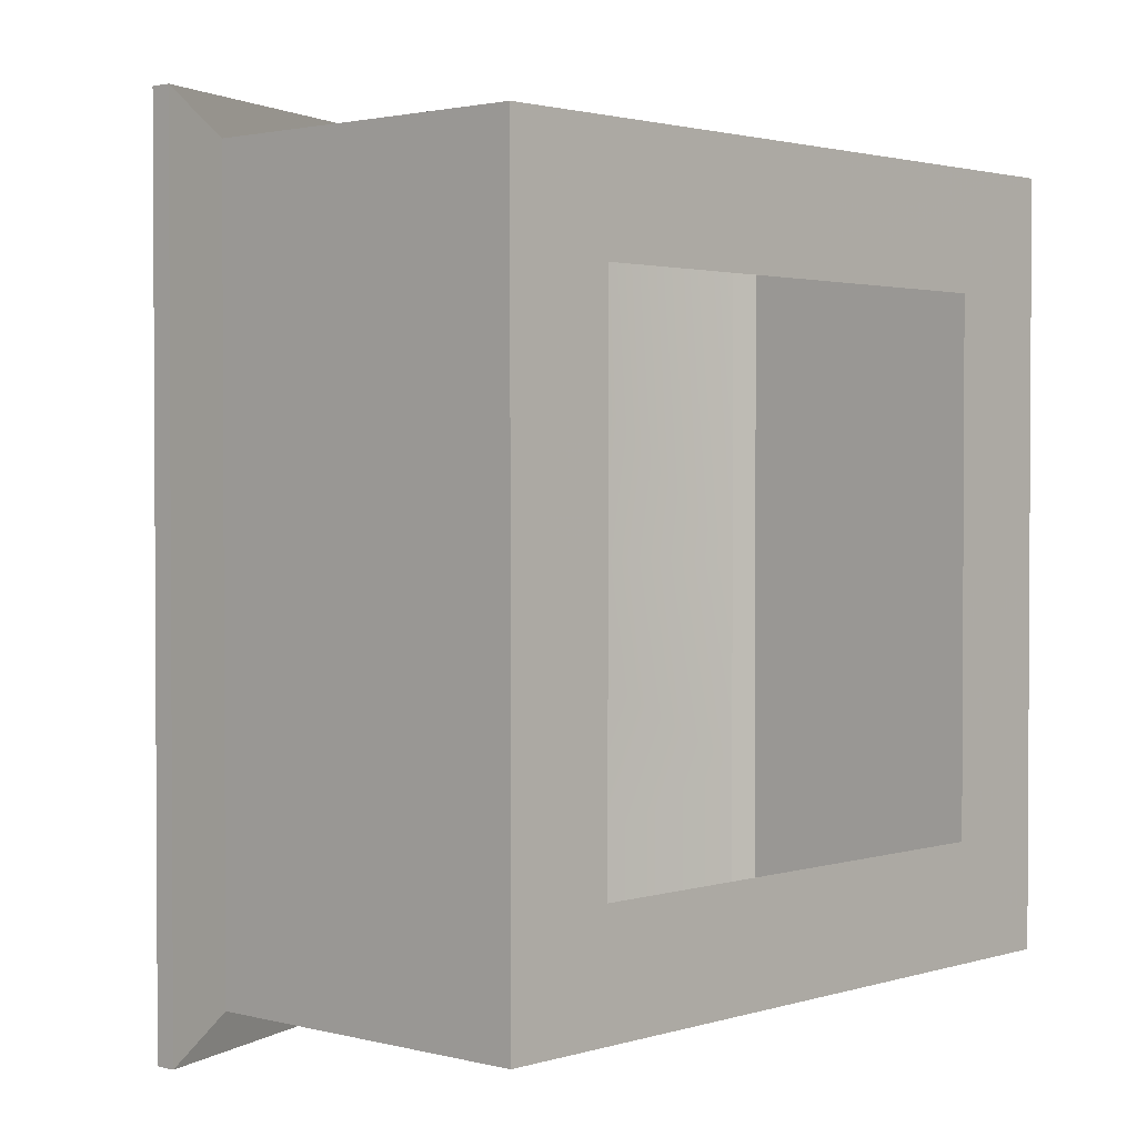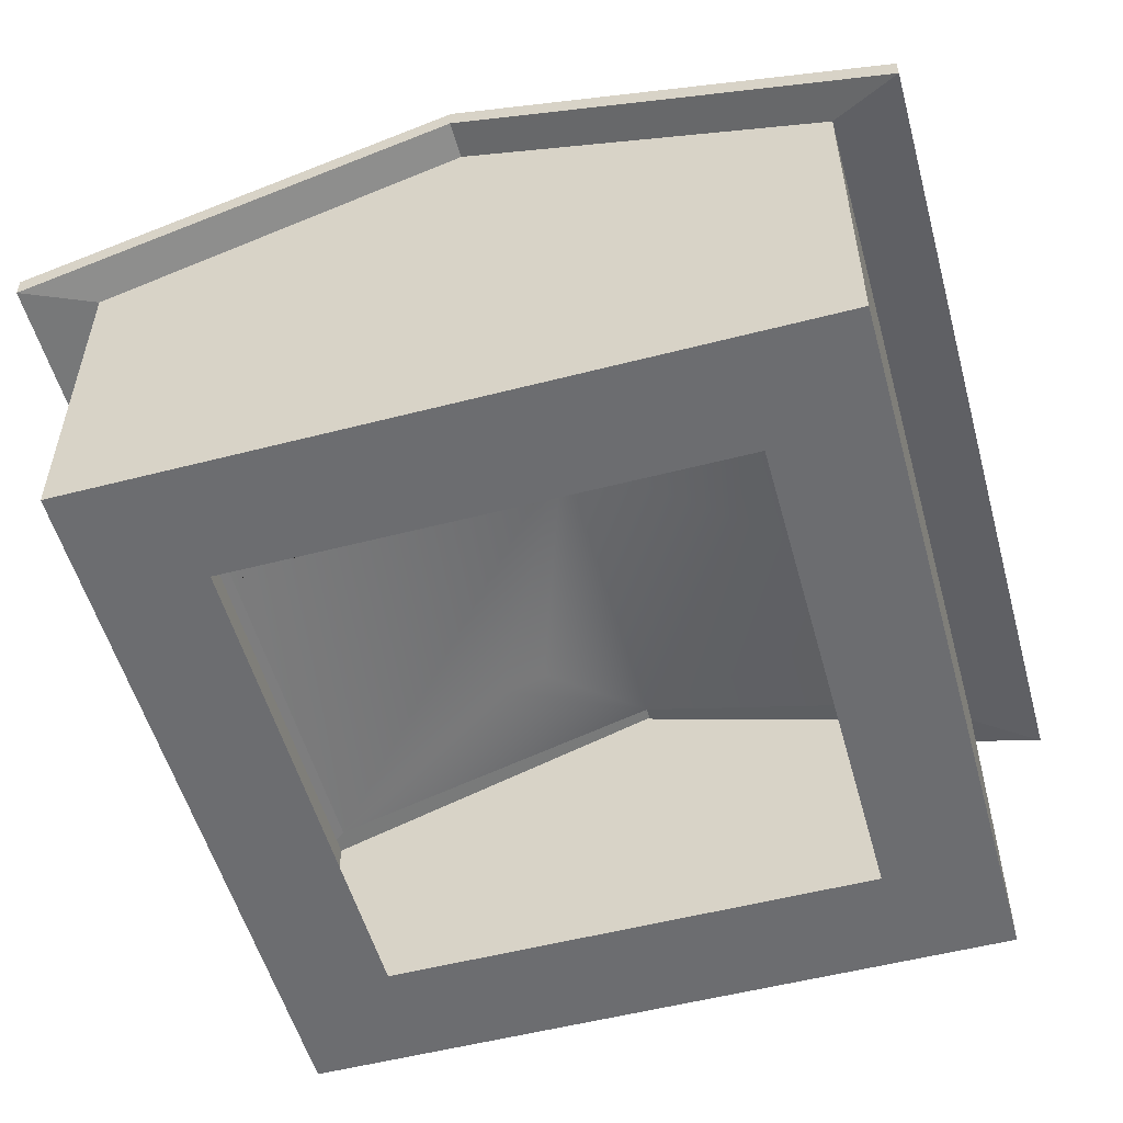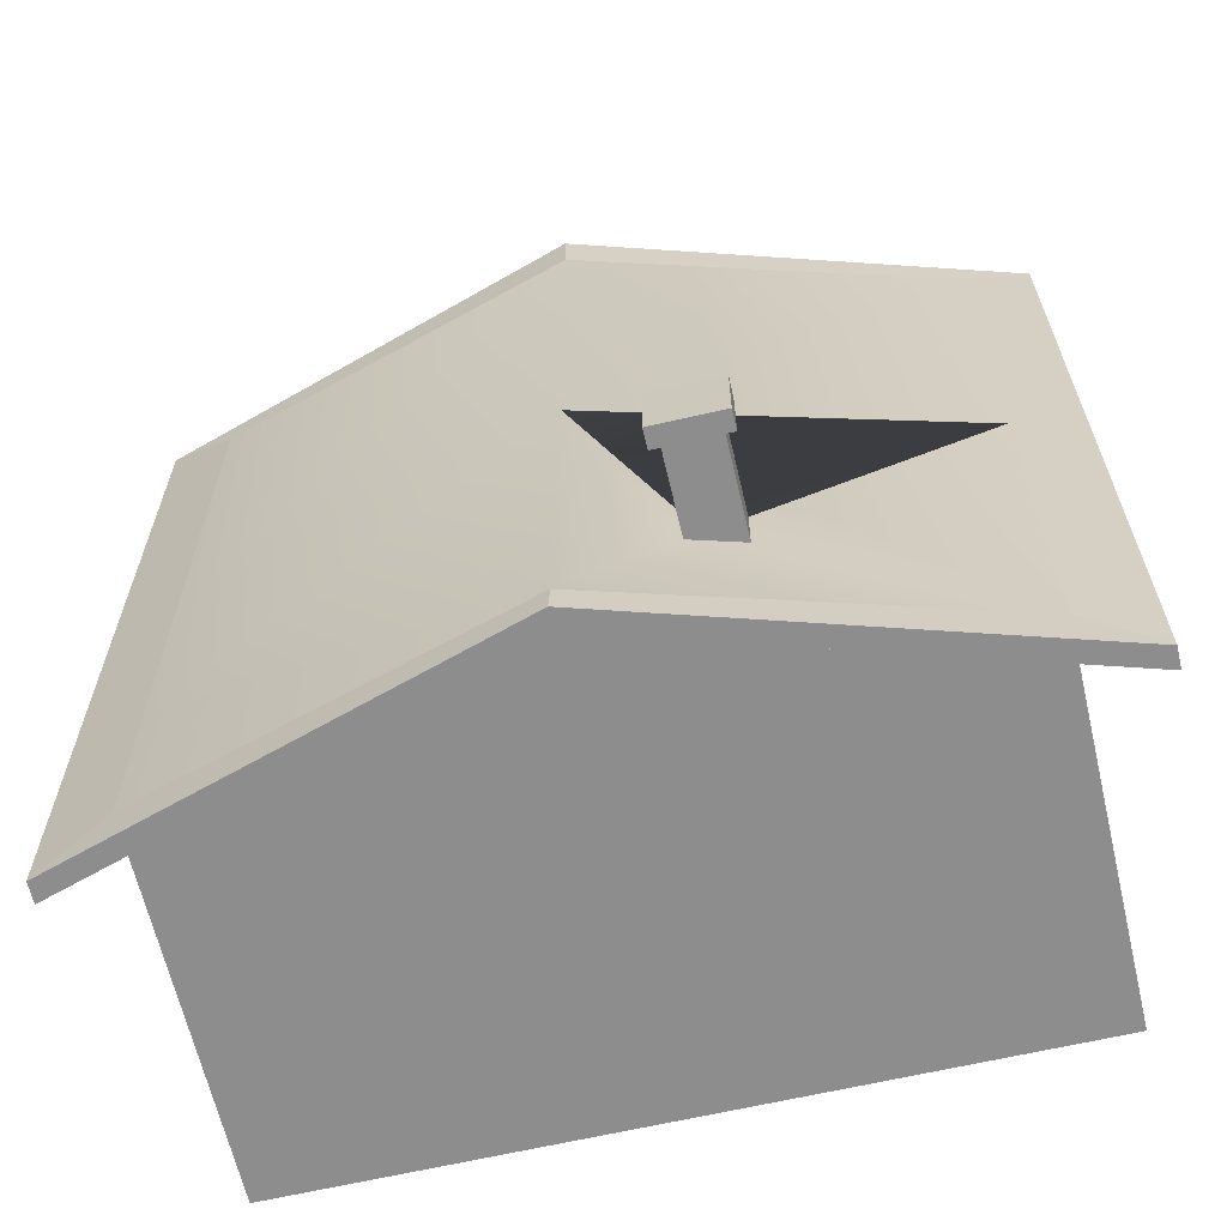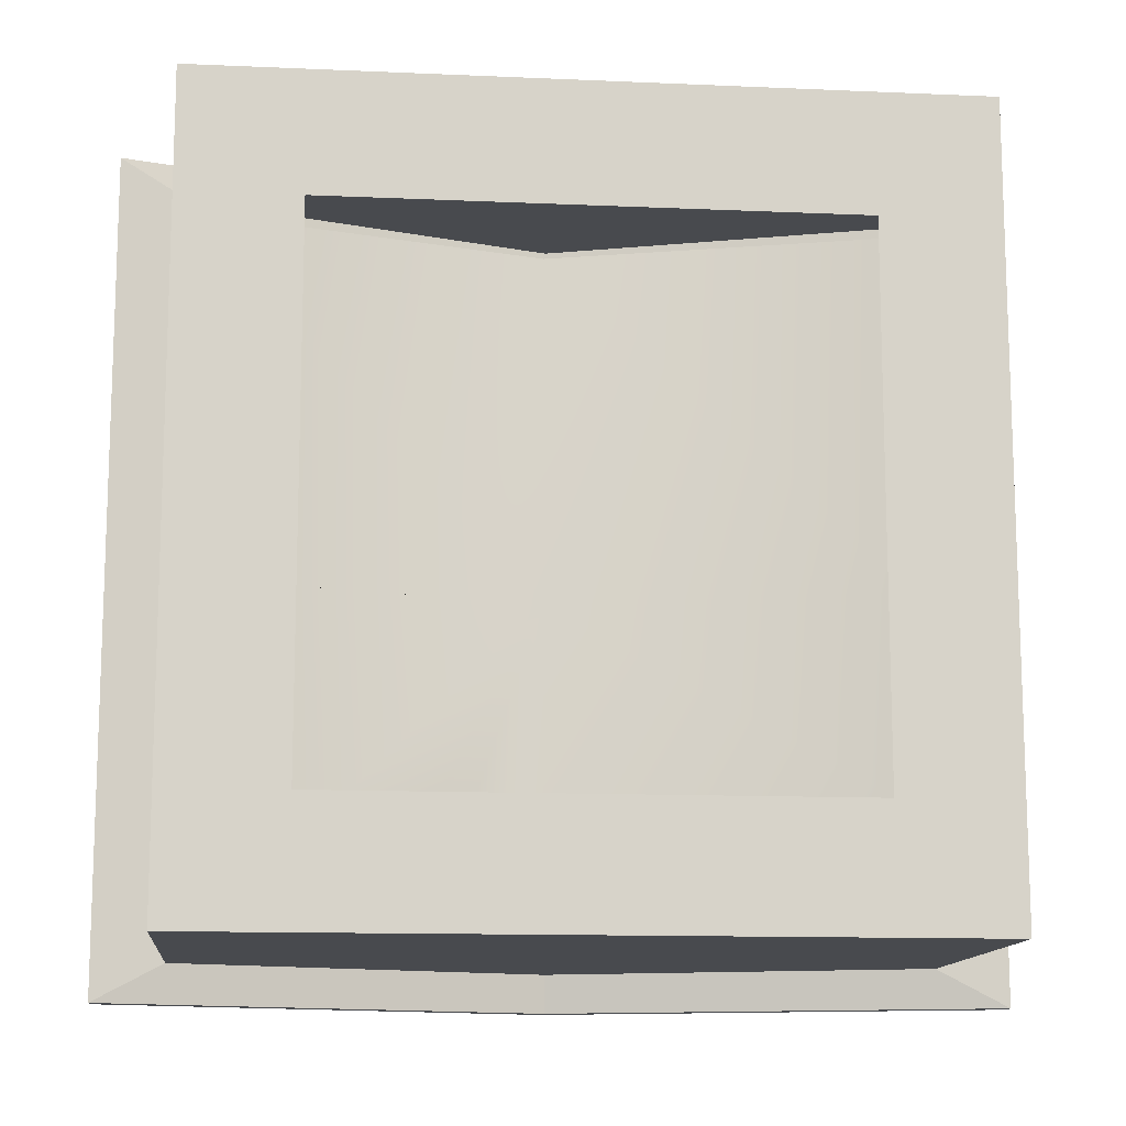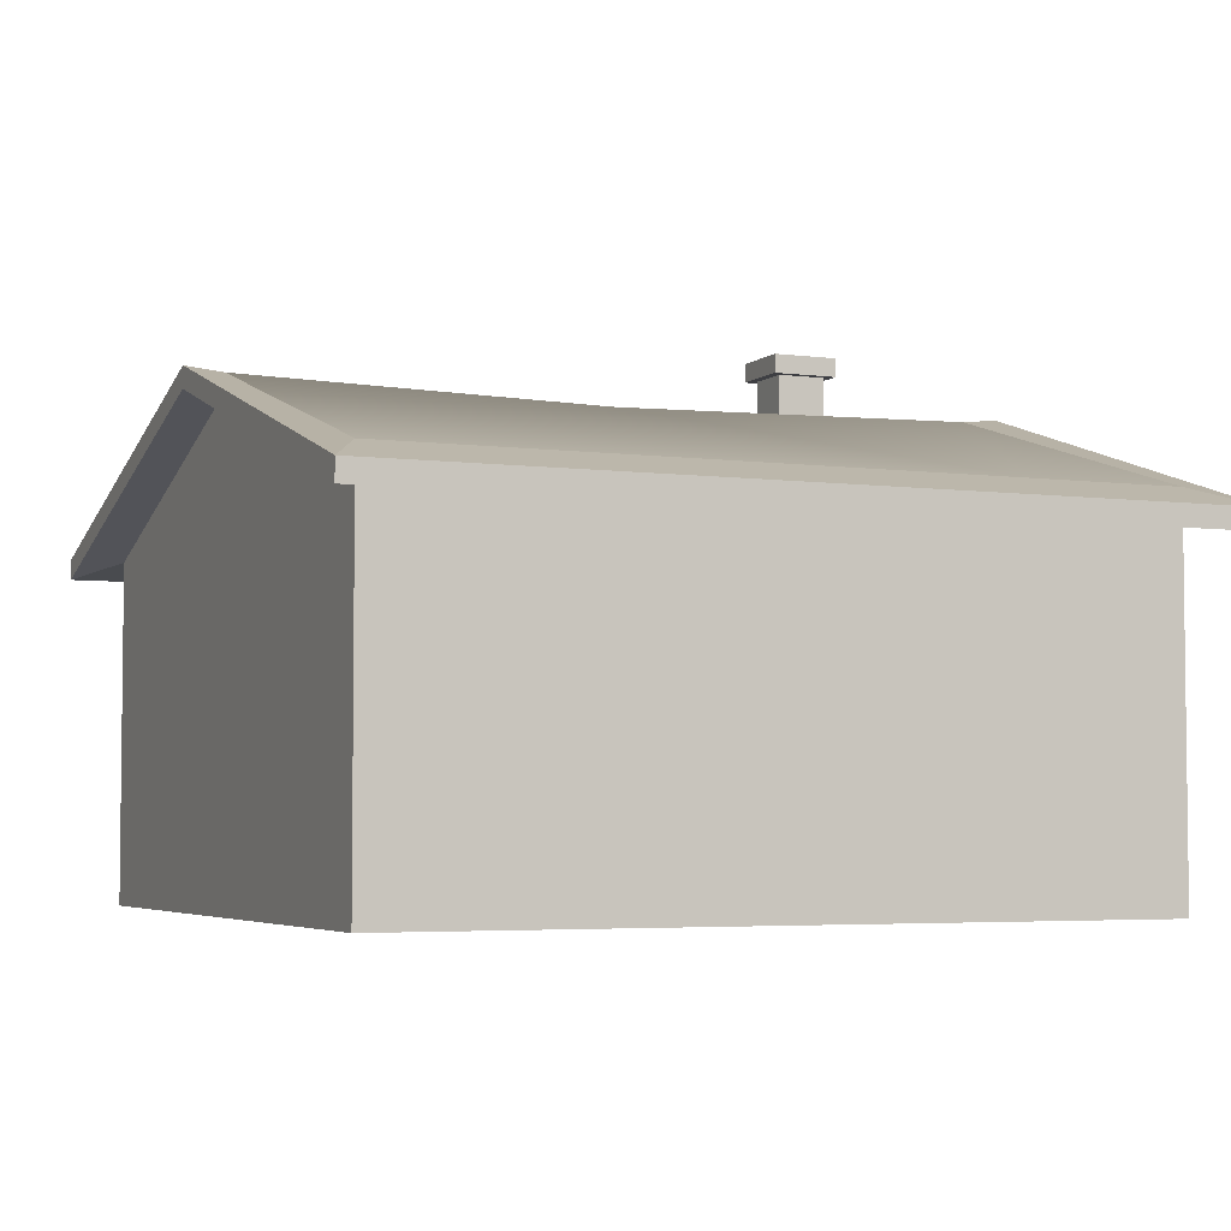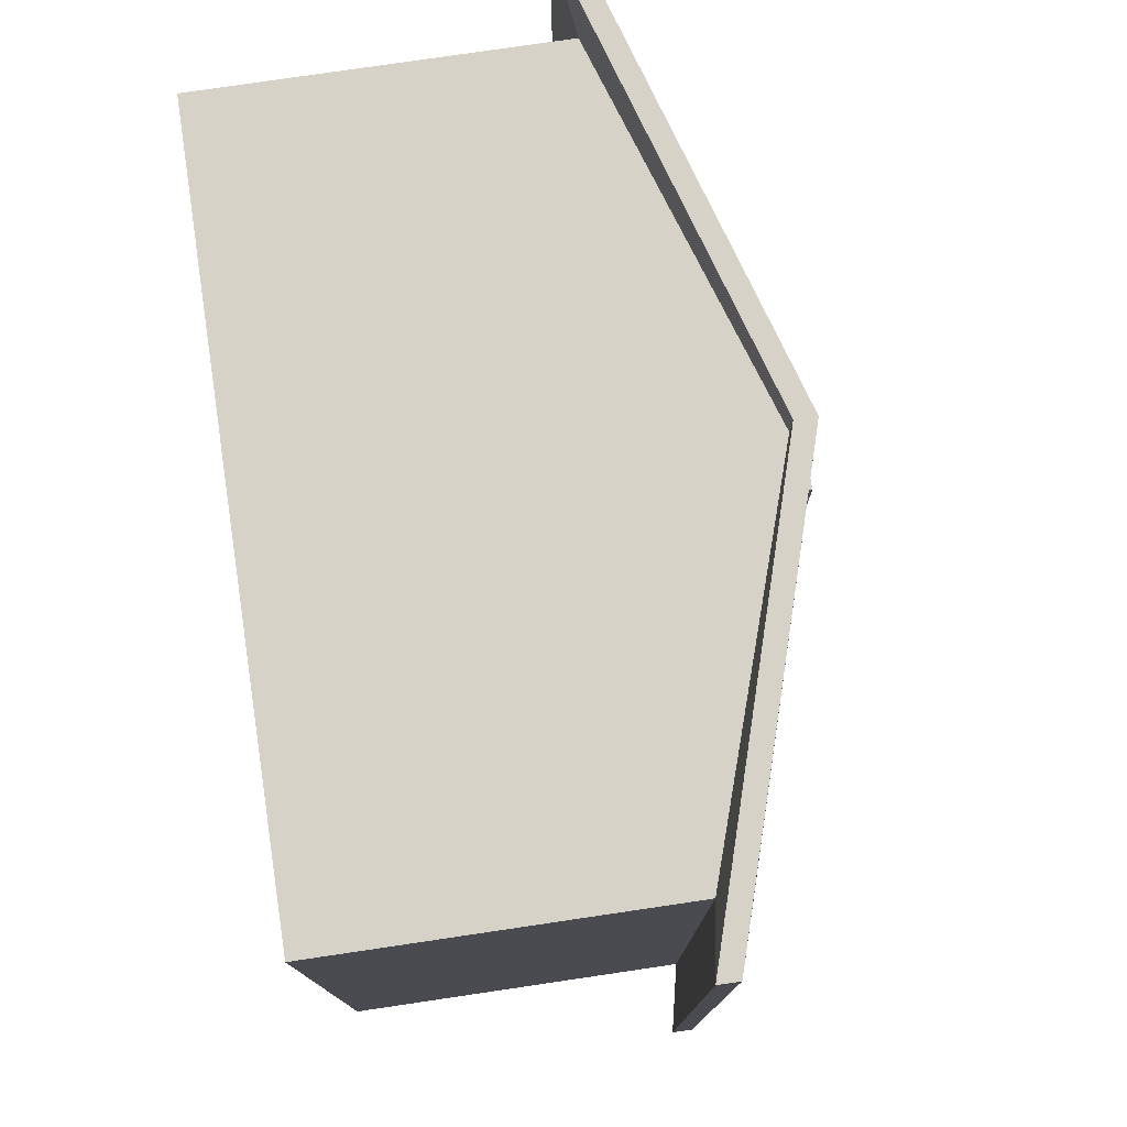
<metadata>
{"format":"obj","ext":"obj","renderer":"f3d","projection":"perspective","resolution":1024,"background":"white","views":[{"elev":1.9,"azim":-47.5,"up":"+Z"},{"elev":-54.0,"azim":15.4,"up":"+Y"},{"elev":-64.6,"azim":-166.9,"up":"+Z"},{"elev":-12.8,"azim":-5.8,"up":"+Z"},{"elev":-4.3,"azim":66.3,"up":"+Y"},{"elev":77.6,"azim":81.6,"up":"+Z"}]}
</metadata>
<code>
g default
v -4.049 12.11 -6.159
v -2.657 12.51 -6.159
v -4.049 12.13 -7.567
v -2.657 12.53 -7.567
v -4.046 14.79 -7.564
v -4.046 14.79 -6.175
v -2.657 14.79 -6.175
v -2.657 14.79 -7.564
v -4.305 14.79 -5.916
v -2.397 14.79 -5.916
v -2.397 15.32 -5.916
v -4.305 15.32 -5.916
v -2.397 15.32 -7.823
v -4.305 15.32 -7.823
v -2.397 14.79 -7.823
v -4.305 14.79 -7.823
v -10.23 -0.00195 10.5
v 0 -0.00195 10.5
v 10.23 -0.00195 10.5
v -10.23 10.4 10.5
v 0 13.35 10.5
v 10.23 10.4 10.5
v -10.23 10.4 -10.5
v 0 13.35 -10.5
v 10.23 10.4 -10.5
v -10.23 -0.00195 -10.5
v 0 -0.00195 -10.5
v 10.23 -0.00195 -10.5
v 10.23 9.528 -10.5
v 0 12.87 -10.5
v -10.23 9.528 -10.5
v -10.23 9.528 10.5
v 0 12.87 10.5
v 10.23 9.528 10.5
v 10.23 9.528 0
v 10.23 10.4 0
v 0 13.13 0
v -10.23 10.4 0
v -10.23 9.528 0
v -10.23 -0.00195 0
v 10.23 -0.00195 0
v -12.15 9.162 11.56
v 0 12.87 11.56
v 0 13.45 11.56
v -12.15 9.743 11.56
v 12.15 9.162 11.56
v 12.15 9.743 11.56
v -12.15 9.743 -11.56
v 0 13.45 -11.56
v 0 12.87 -11.56
v -12.15 9.162 -11.56
v 12.15 9.743 -11.56
v 12.15 9.162 -11.56
v 12.15 9.162 0
v 12.15 9.743 0
v -12.15 9.162 0
v -12.15 9.743 0
v -7.046 -0.00195 0
v 0 -0.00195 7.234
v -7.046 -0.00195 7.234
v 7.046 -0.00195 0
v 7.046 -0.00195 7.234
v -7.046 -0.00195 -7.234
v 0 -0.00195 -7.234
v 7.046 -0.00195 -7.234
v 10.23 10.4 -7.57
v 10.23 10.4 -6.143
g House
f 9 10 11 12
f 12 11 13 14
f 14 13 15 16
f 10 15 13 11
f 16 9 12 14
f 3 1 6 5
f 1 2 7 6
f 2 4 8 7
f 5 8 4 3
f 6 7 10 9
f 8 5 16 15
f 7 8 15 10
f 5 6 9 16
f 42 43 44 45
f 43 46 47 44
f 20 21 37 38
f 21 22 36 37
f 48 49 50 51
f 49 52 53 50
f 46 54 55 47
f 56 42 45 57
f 30 29 28 27
f 31 30 27 26
f 40 17 32 39
f 17 18 33 32
f 18 19 34 33
f 19 41 35 34
f 54 53 52 55
f 67 66 25 24 37 36
f 51 56 57 48
f 26 40 39 31
f 35 41 28 29
f 32 33 43 42
f 21 20 45 44
f 33 34 46 43
f 22 21 44 47
f 23 24 49 48
f 30 31 51 50
f 24 25 52 49
f 29 30 50 53
f 34 35 54 46
f 36 22 47 55
f 39 32 42 56
f 20 38 57 45
f 35 29 53 54
f 31 39 56 51
f 23 48 57 38
f 18 17 60 59
f 17 40 58 60
f 41 19 62 61
f 19 18 59 62
f 26 27 64 63
f 40 26 63 58
f 27 28 65 64
f 28 41 61 65
f 66 67 36 55 52 25
f 3 4 24 23
f 1 38 37 2
f 37 24 4 3 23 38 1 2

</code>
